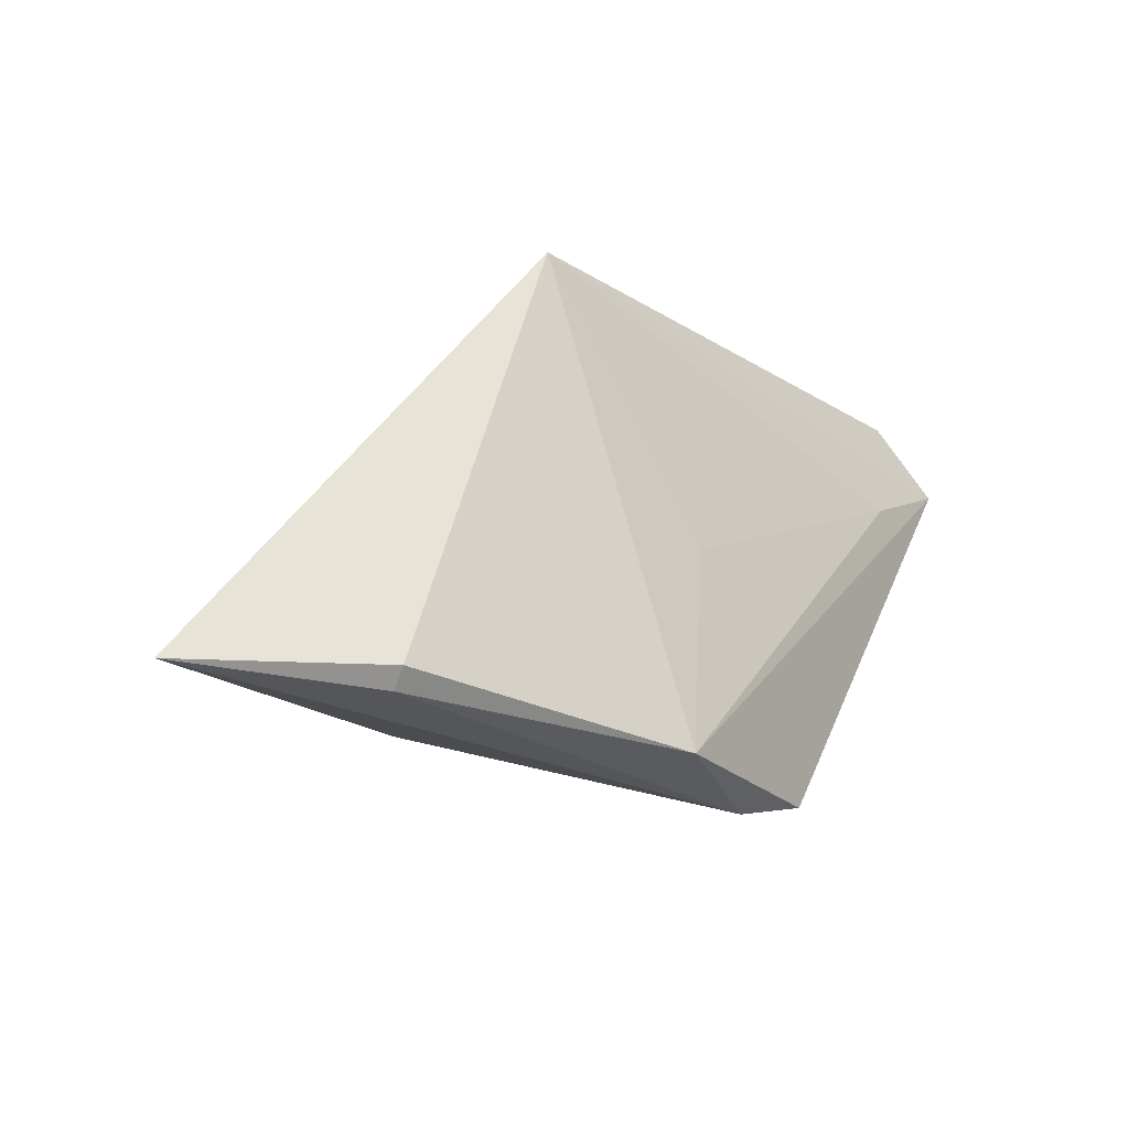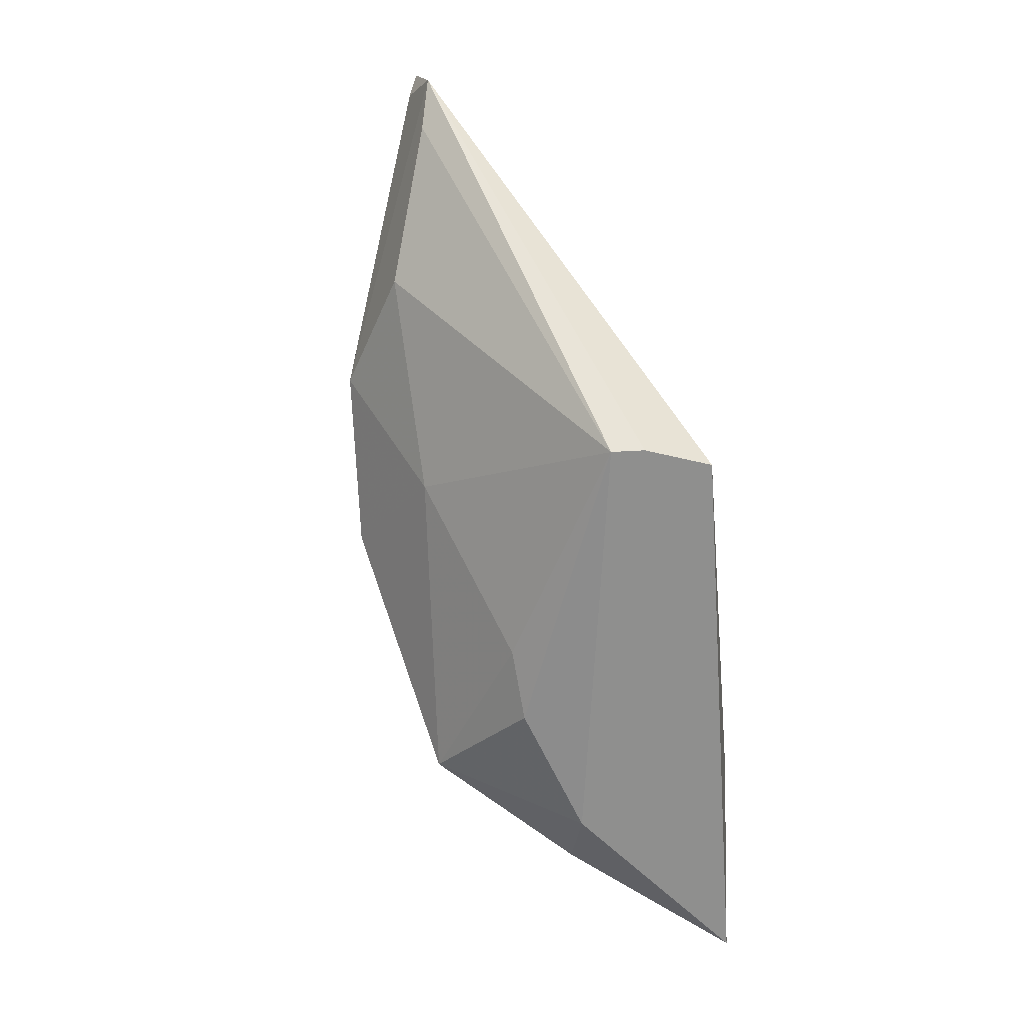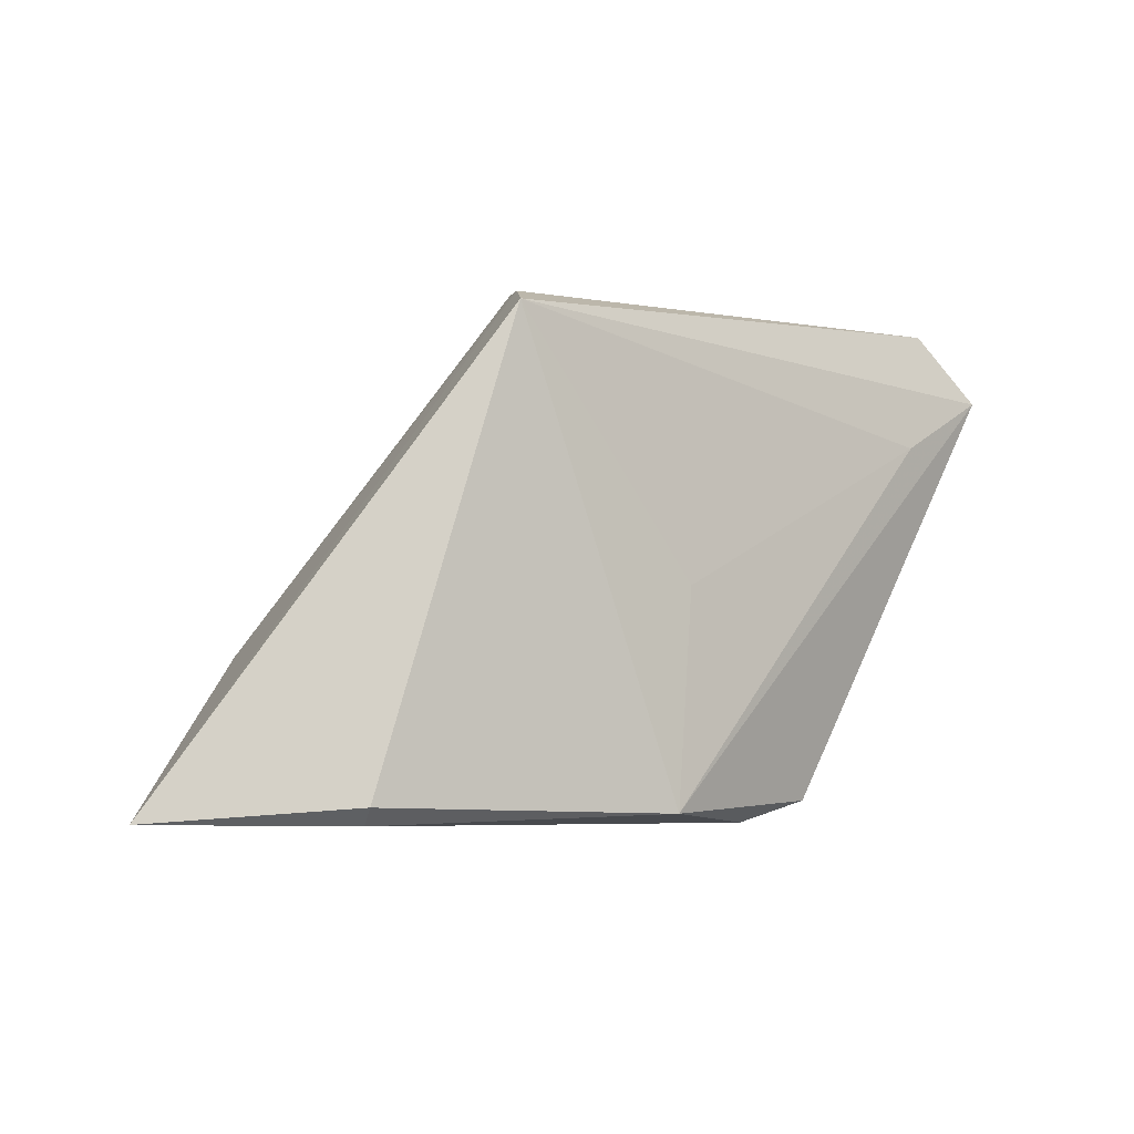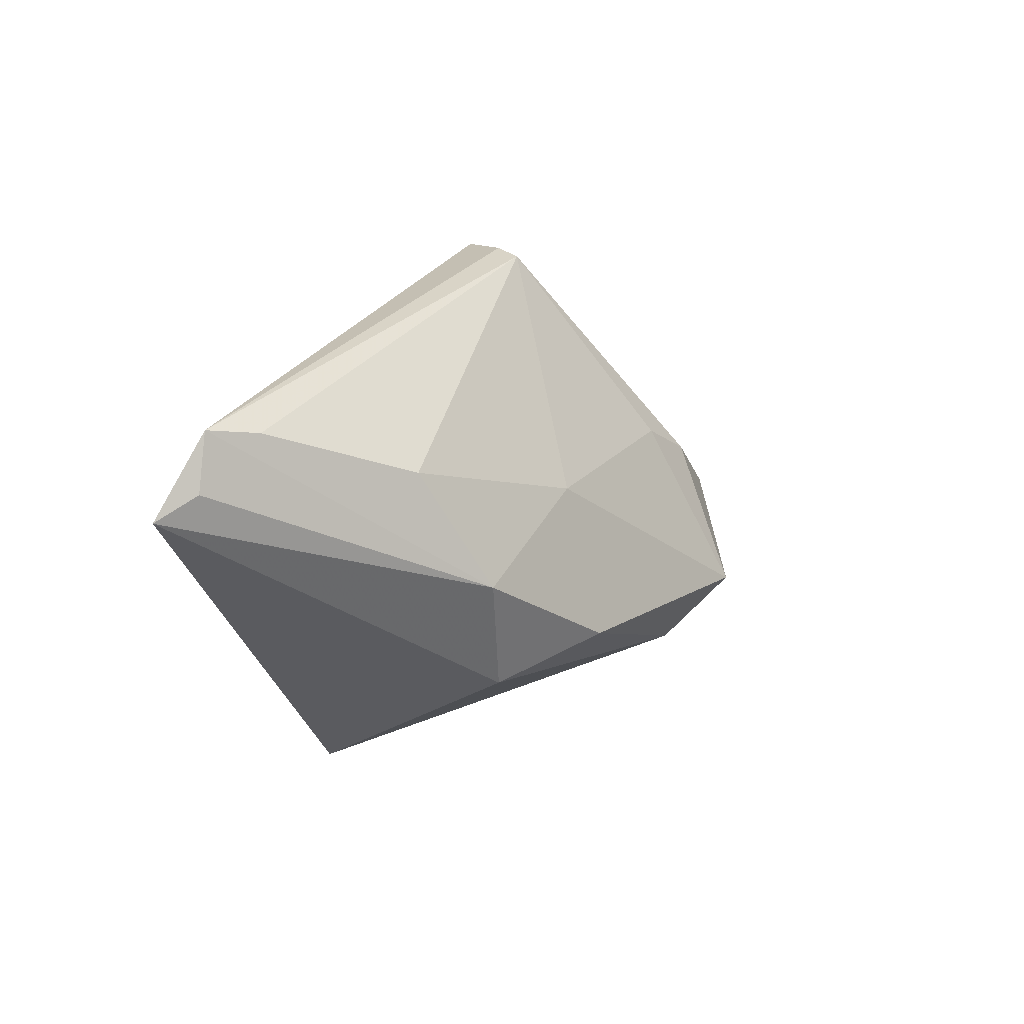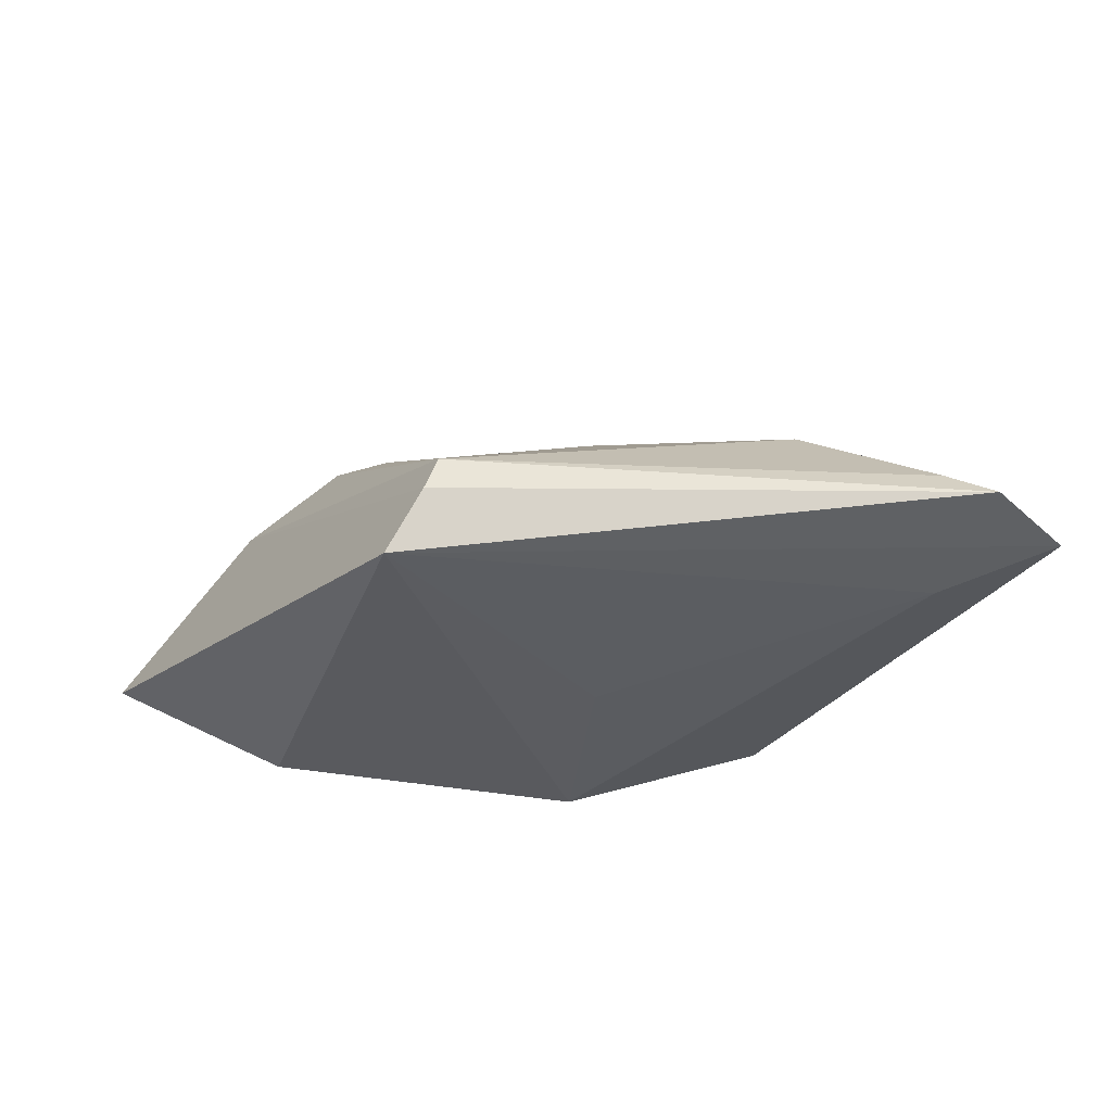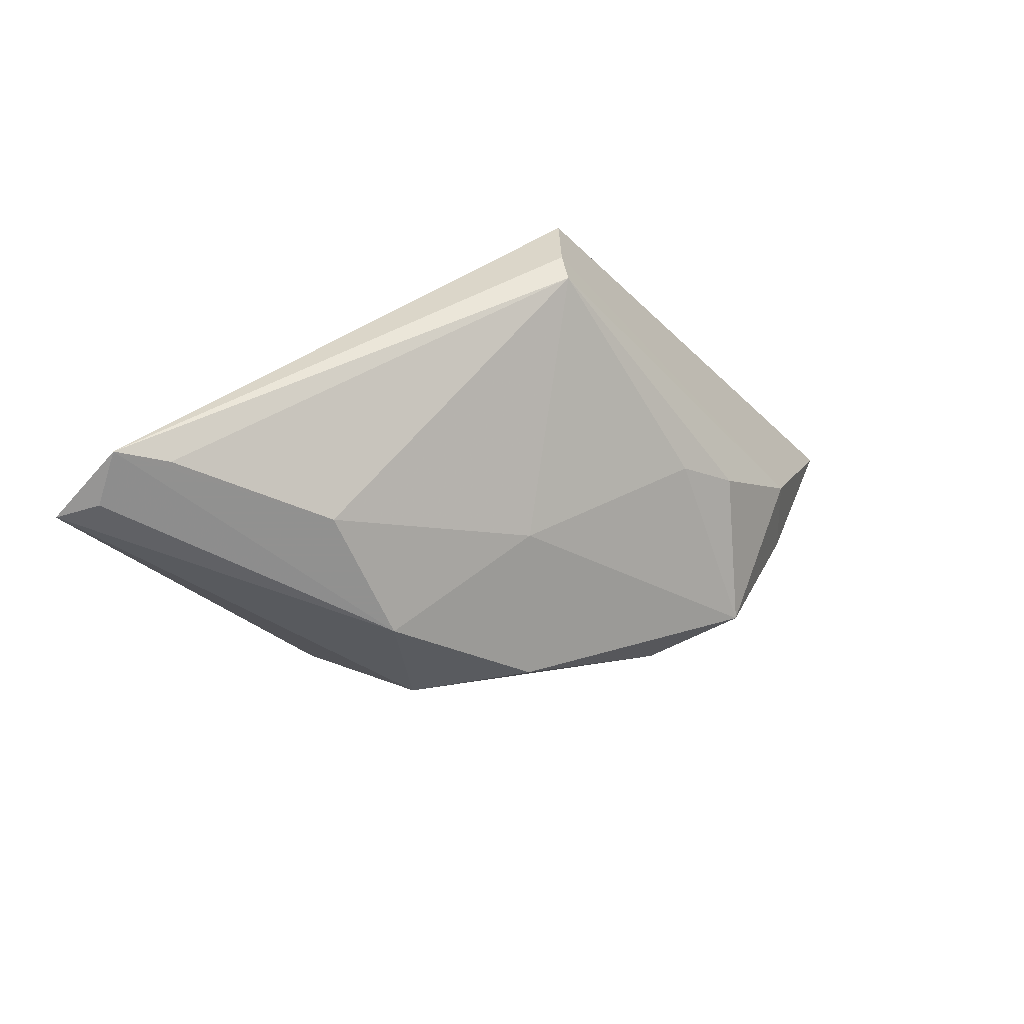
<metadata>
{"format":"obj","ext":"obj","renderer":"f3d","projection":"perspective","resolution":1024,"background":"white","views":[{"elev":-23.8,"azim":144.0,"up":"+Y"},{"elev":61.6,"azim":70.3,"up":"+Y"},{"elev":-2.8,"azim":151.2,"up":"+Y"},{"elev":29.6,"azim":-53.4,"up":"+Y"},{"elev":57.9,"azim":-173.7,"up":"+Y"},{"elev":49.8,"azim":-26.6,"up":"+Y"}]}
</metadata>
<code>
v 0.05277 -0.02428 -0.005907
v -0.04217 0.01703 -0.005774
v -0.01776 -0.02637 -0.005753
v 0.0115 -0.01634 0.01931
v 0.01152 0.03103 -0.007614
v -0.02292 0.007408 0.01743
v -0.004328 -0.02448 -0.01453
v 0.03712 -0.008 0.008159
v -0.04108 0.02933 0.0008001
v -0.02619 0.02099 0.009694
v 0.03095 -0.02476 -0.01246
v 0.0147 0.0289 -0.01453
v -0.007492 -0.005101 0.02167
v 0.03124 -0.02278 -0.01453
v 0.01052 0.03111 -0.004015
v -0.05421 0.02332 -0.002514
v -0.003505 0.01033 0.01383
v 0.02253 -0.01208 0.02157
v -0.04961 0.02538 -0.0002134
v -0.006956 -0.0001668 -0.0129
v 0.02604 0.002788 0.01159
v 0.03712 -0.01856 0.009203
v 0.01967 0.007604 0.01083
v -0.02615 -0.02414 -0.005969
v -0.02073 -0.007077 0.01651
v -0.0465 0.03111 -0.001813
f 16 7 24
f 2 7 16
f 16 12 2
f 14 12 1
f 7 12 14
f 16 24 25
f 3 24 7
f 20 12 7
f 7 2 20
f 20 2 12
f 11 14 1
f 7 14 11
f 1 3 11
f 11 3 7
f 26 12 16
f 8 21 18
f 21 8 15
f 1 8 22
f 22 8 18
f 4 25 24
f 24 3 4
f 18 13 4
f 4 13 25
f 4 22 18
f 4 3 1
f 1 22 4
f 19 26 16
f 17 15 10
f 17 13 18
f 12 26 5
f 26 15 5
f 5 15 8
f 1 12 5
f 5 8 1
f 9 26 10
f 10 15 9
f 9 15 26
f 21 15 23
f 15 17 23
f 18 21 23
f 23 17 18
f 6 17 10
f 13 17 6
f 10 26 6
f 26 19 6
f 25 13 6
f 6 19 16
f 16 25 6

</code>
